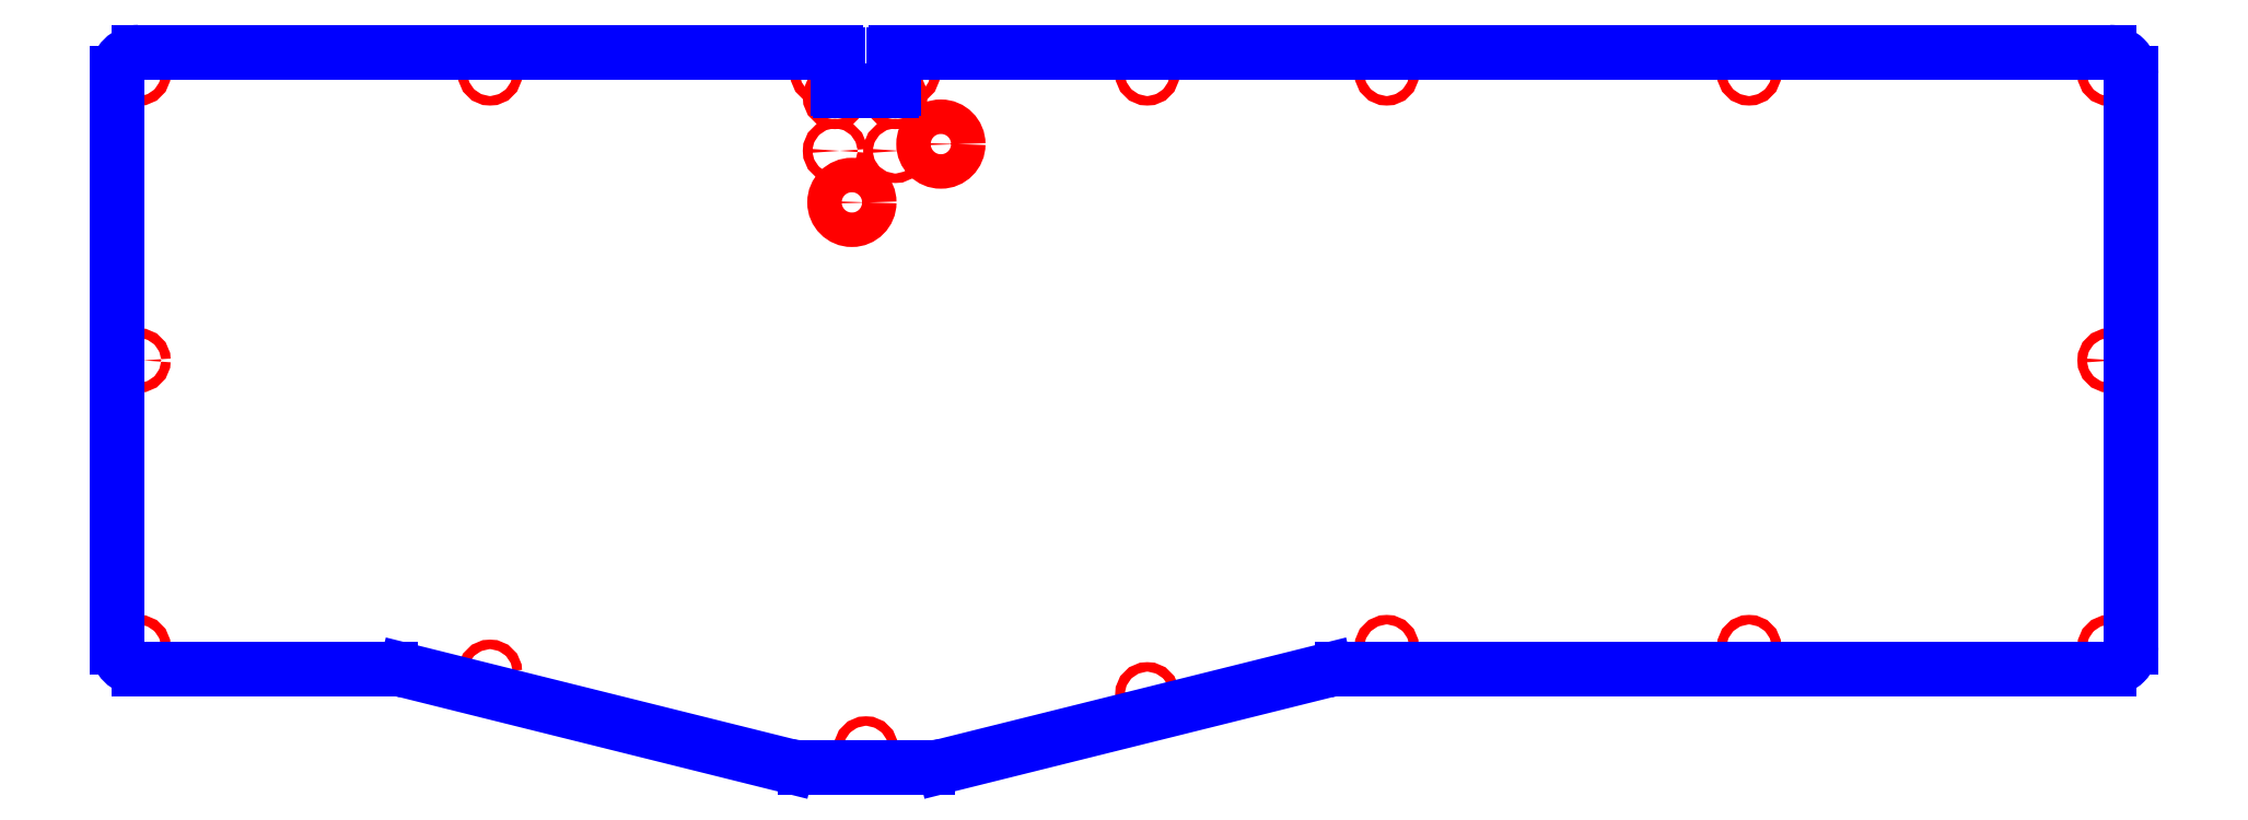
<metadata>
{"format":"dxf","ext":"dxf","renderer":"ezdxf+matplotlib","layout":"modelspace","background":"white","min_lineweight":24,"dpi":150}
</metadata>
<code>
0
SECTION
2
ENTITIES
0
CIRCLE
8
CUTOUTS
10
60.9
20
-54.99
30
0
40
1.1
210
0
220
0
230
1
0
CIRCLE
8
CUTOUTS
10
144.9
20
-54.99
30
0
40
1.1
210
0
220
0
230
1
0
CIRCLE
8
CUTOUTS
10
228.5
20
78
30
0
40
1.1
210
0
220
0
230
1
0
CIRCLE
8
CUTOUTS
10
144.9
20
78.07
30
0
40
1.1
210
0
220
0
230
1
0
CIRCLE
8
CUTOUTS
10
60.9
20
78.07
30
0
40
1.1
210
0
220
0
230
1
0
CIRCLE
8
CUTOUTS
10
-67.04
20
72.6
30
0
40
1.1
210
0
220
0
230
1
0
CIRCLE
8
CUTOUTS
10
228.5
20
-55
30
0
40
1.1
210
0
220
0
230
1
0
CIRCLE
8
CUTOUTS
10
228.5
20
11.5
30
0
40
1.1
210
0
220
0
230
1
0
CIRCLE
8
CUTOUTS
10
5.379
20
-65.94
30
0
40
1.1
210
0
220
0
230
1
0
CIRCLE
8
CUTOUTS
10
-59.84
20
-78.5
30
0
40
1.1
210
0
220
0
230
1
0
CIRCLE
8
CUTOUTS
10
-147
20
-60.72
30
0
40
1.1
210
0
220
0
230
1
0
CIRCLE
8
CUTOUTS
10
-228.5
20
-54.99
30
0
40
1.1
210
0
220
0
230
1
0
CIRCLE
8
CUTOUTS
10
-42.47
20
61.68
30
0
40
4
210
0
220
0
230
1
0
CIRCLE
8
CUTOUTS
10
-63.11
20
48.15
30
0
40
4
210
0
220
0
230
1
0
CIRCLE
8
CUTOUTS
10
-67.04
20
60.1
30
0
40
1.1
210
0
220
0
230
1
0
CIRCLE
8
CUTOUTS
10
-53.04
20
60.1
30
0
40
1.1
210
0
220
0
230
1
0
CIRCLE
8
CUTOUTS
10
-53.04
20
72.6
30
0
40
1.1
210
0
220
0
230
1
0
CIRCLE
8
CUTOUTS
10
5.379
20
78.07
30
0
40
1.1
210
0
220
0
230
1
0
CIRCLE
8
CUTOUTS
10
-50.14
20
78.07
30
0
40
1.1
210
0
220
0
230
1
0
CIRCLE
8
CUTOUTS
10
-69.94
20
78.07
30
0
40
1.1
210
0
220
0
230
1
0
CIRCLE
8
CUTOUTS
10
-147
20
78.07
30
0
40
1.1
210
0
220
0
230
1
0
CIRCLE
8
CUTOUTS
10
-228.5
20
78.04
30
0
40
1.1
210
0
220
0
230
1
0
CIRCLE
8
CUTOUTS
10
-228.5
20
11.5
30
0
40
1.1
210
0
220
0
230
1
0
ARC
8
PERIMETER
10
228.5
20
-55
30
0
40
5
210
0
220
0
230
1
50
-90
51
0
0
LINE
8
PERIMETER
10
233.5
20
-55
30
0
11
233.5
21
78
31
0
0
ARC
8
PERIMETER
10
228.5
20
78
30
0
40
5
210
-0
220
0
230
1
50
0
51
90
0
LINE
8
PERIMETER
10
228.5
20
83
30
0
11
-52.86
21
83
31
0
0
ARC
8
PERIMETER
10
-52.86
20
82.5
30
0
40
0.5
210
0
220
-0
230
1
50
90
51
180
0
LINE
8
PERIMETER
10
-53.36
20
82.5
30
0
11
-53.36
21
74.65
31
0
0
ARC
8
PERIMETER
10
-53.86
20
74.65
30
0
40
0.5
210
0
220
0
230
1
50
-90
51
0
0
LINE
8
PERIMETER
10
-53.86
20
74.15
30
0
11
-65.77
21
74.15
31
0
0
ARC
8
PERIMETER
10
-65.77
20
74.65
30
0
40
0.5
210
0
220
0
230
1
50
180
51
270
0
LINE
8
PERIMETER
10
-66.27
20
74.65
30
0
11
-66.27
21
82.5
31
0
0
ARC
8
PERIMETER
10
-66.77
20
82.5
30
0
40
0.5
210
0
220
-0
230
1
50
0
51
90
0
LINE
8
PERIMETER
10
-66.77
20
83
30
0
11
-228.5
21
83
31
0
0
ARC
8
PERIMETER
10
-228.5
20
78
30
0
40
5
210
0
220
0
230
1
50
90
51
180
0
LINE
8
PERIMETER
10
-233.5
20
78
30
0
11
-233.5
21
-55
31
0
0
ARC
8
PERIMETER
10
-228.5
20
-55
30
0
40
5
210
0
220
0
230
1
50
180
51
270
0
LINE
8
PERIMETER
10
-228.5
20
-60
30
0
11
-170.2
21
-60
31
0
0
ARC
8
PERIMETER
10
-170.2
20
-75
30
0
40
15
210
0
220
-0
230
1
50
76
51
90
0
LINE
8
PERIMETER
10
-166.5
20
-60.45
30
0
11
-78.04
21
-82.51
31
0
0
ARC
8
PERIMETER
10
-74.05
20
-66.5
30
0
40
16.5
210
0
220
0
230
1
50
256
51
270
0
LINE
8
PERIMETER
10
-74.05
20
-83
30
0
11
-45.64
21
-83
31
0
0
ARC
8
PERIMETER
10
-45.64
20
-66.5
30
0
40
16.5
210
-0
220
0
230
1
50
270
51
284
0
LINE
8
PERIMETER
10
-41.65
20
-82.51
30
0
11
46.85
21
-60.45
31
0
0
ARC
8
PERIMETER
10
50.48
20
-75
30
0
40
15
210
0
220
-0
230
1
50
90
51
104
0
LINE
8
PERIMETER
10
50.48
20
-60
30
0
11
228.5
21
-60
31
0
0
ENDSEC
0
EOF

</code>
